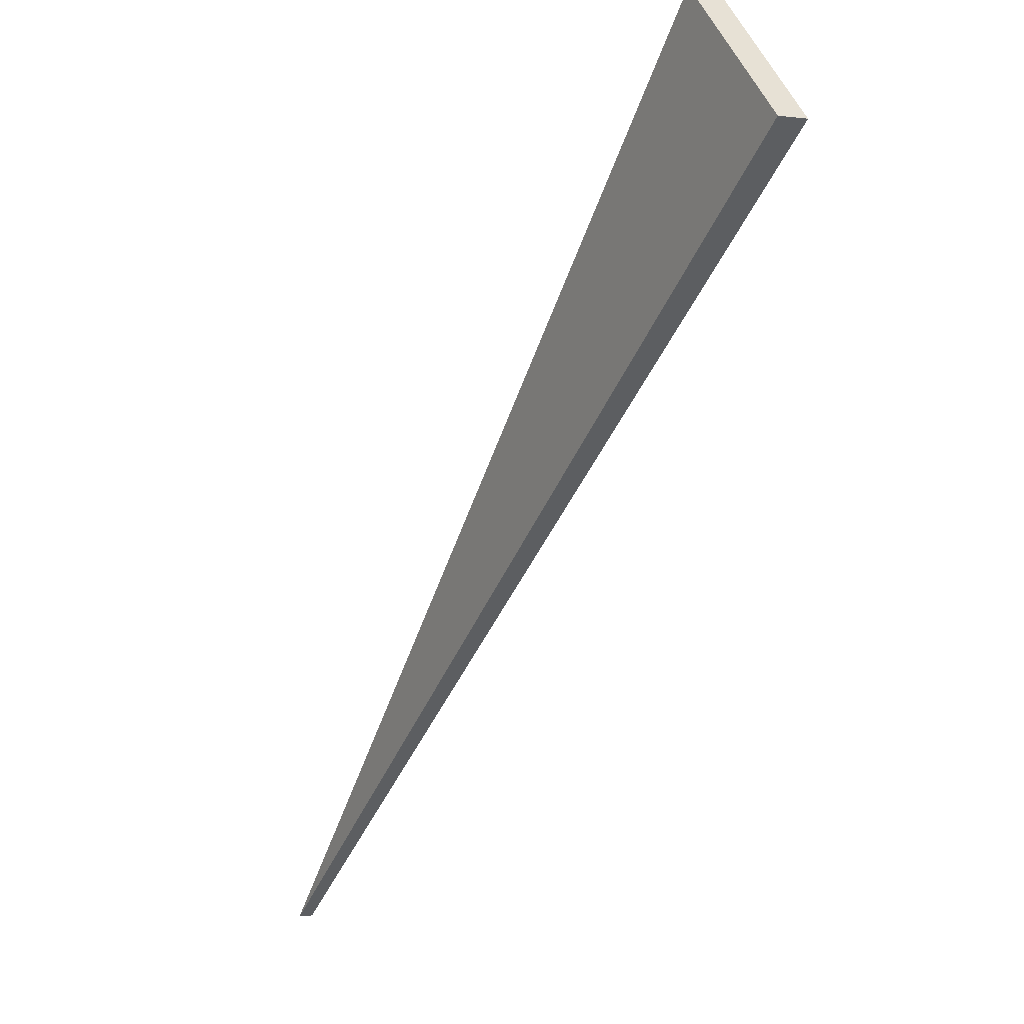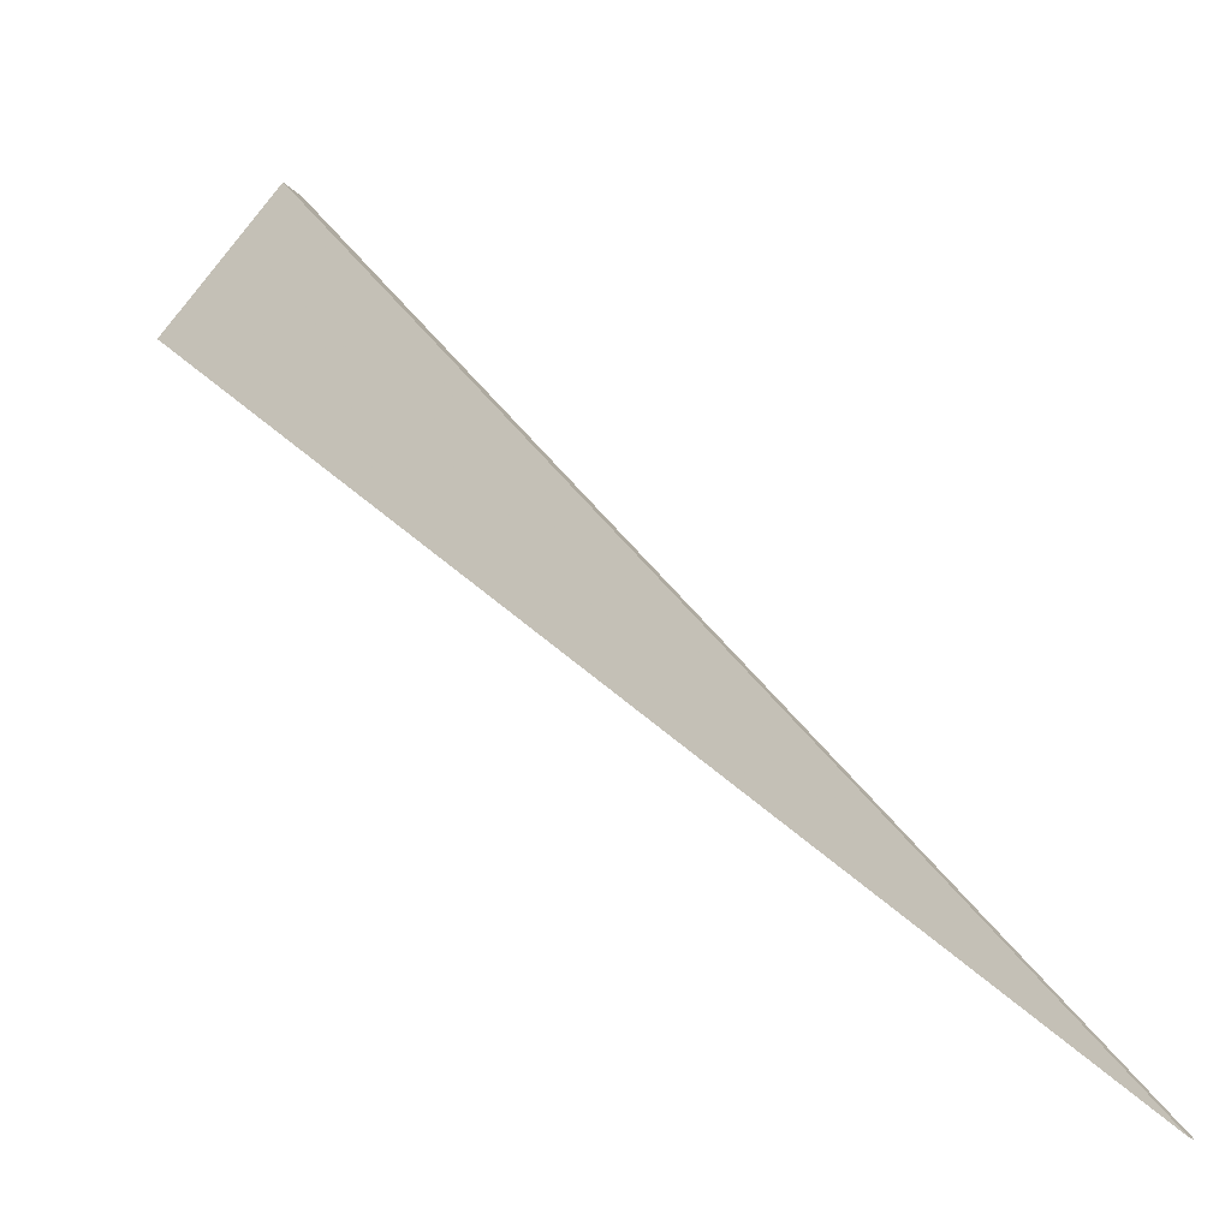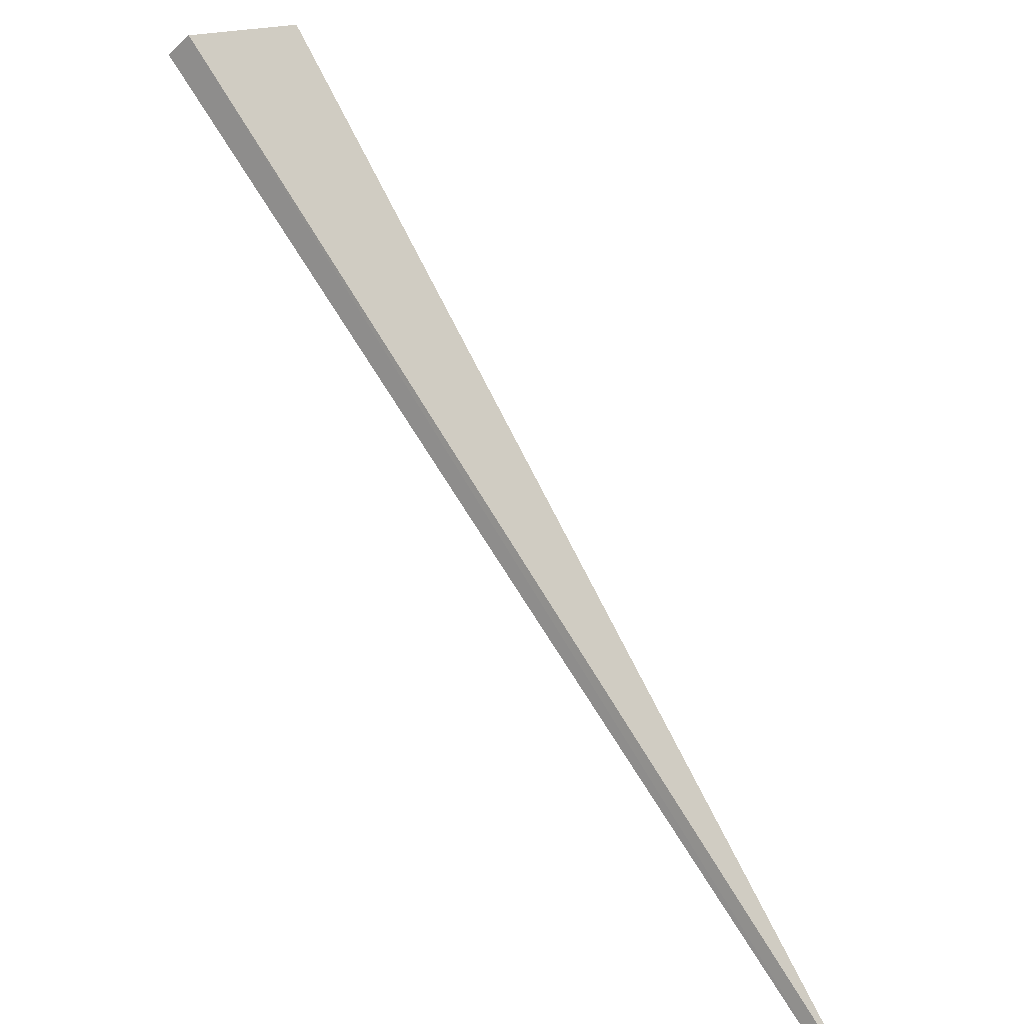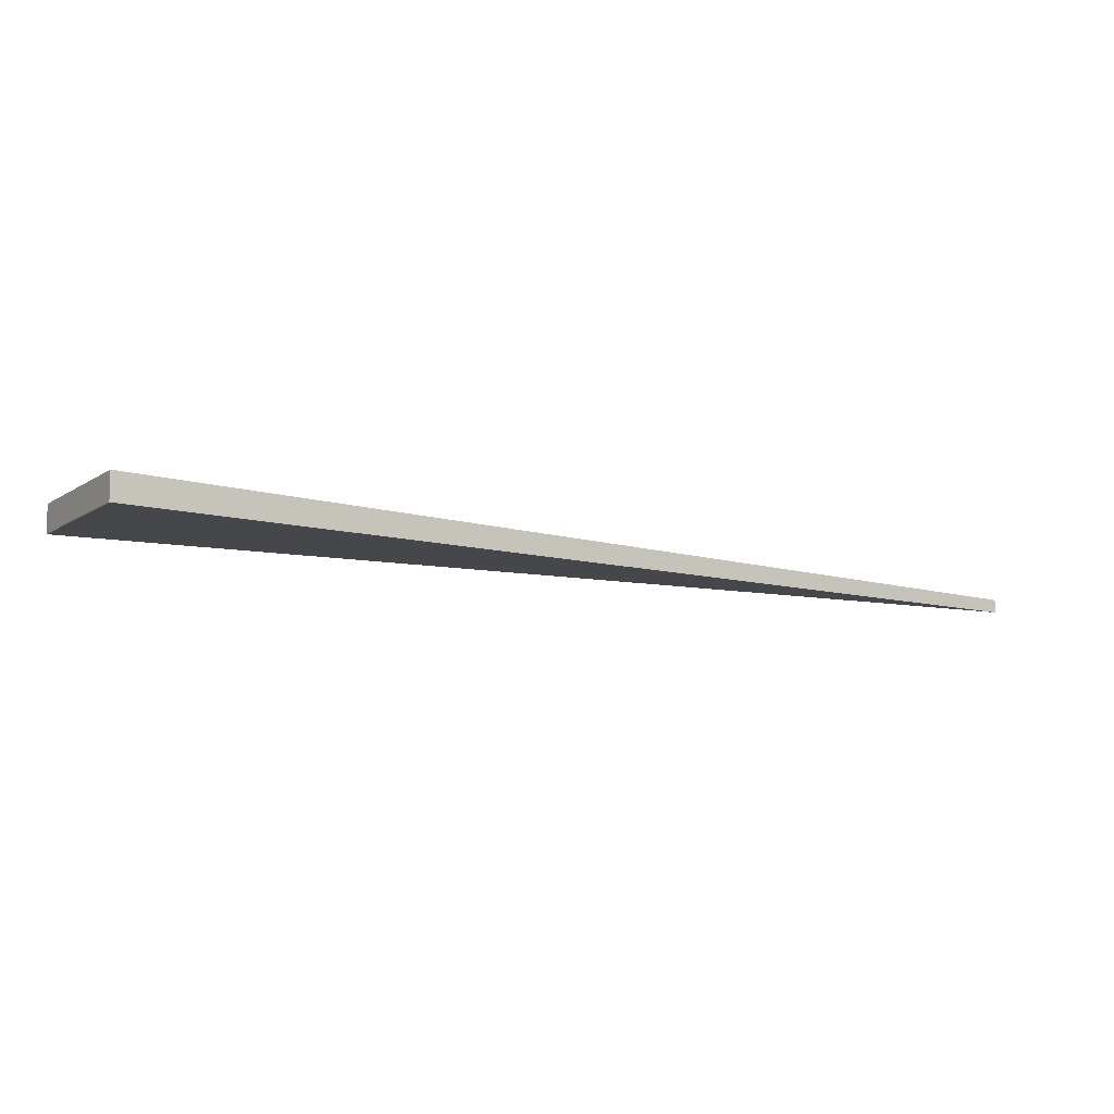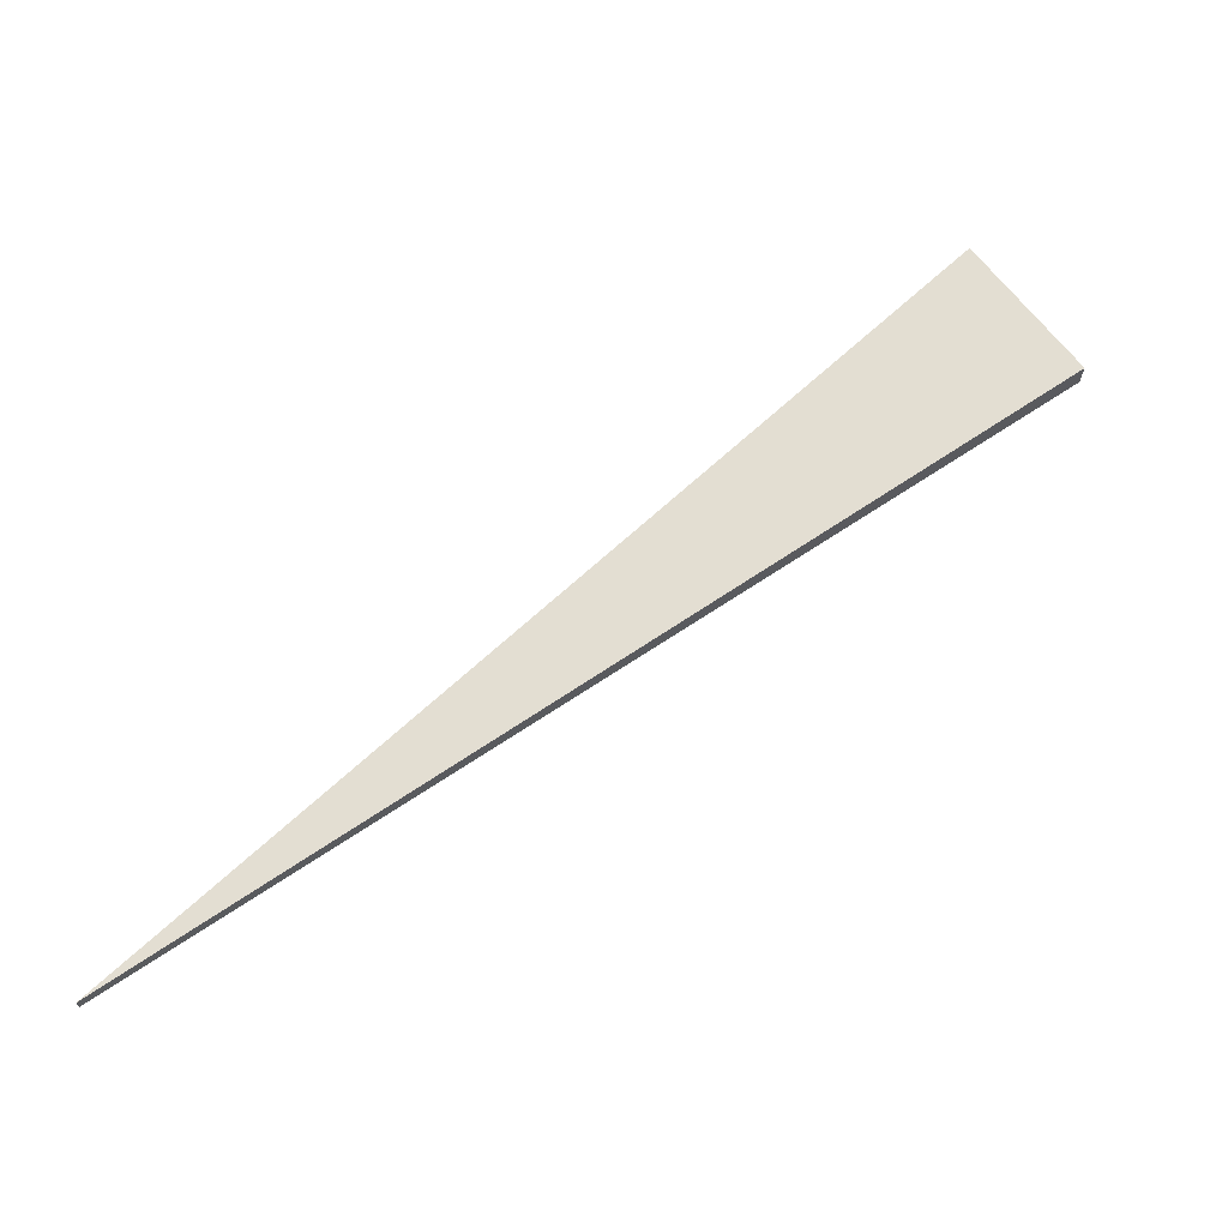
<metadata>
{"format":"obj","ext":"obj","renderer":"f3d","projection":"perspective","resolution":1024,"background":"white","views":[{"elev":-0.5,"azim":59.1,"up":"+Y"},{"elev":-18.1,"azim":-154.1,"up":"+Y"},{"elev":-40.7,"azim":135.5,"up":"+Y"},{"elev":-10.6,"azim":-166.5,"up":"+Z"},{"elev":67.4,"azim":6.7,"up":"+Z"}]}
</metadata>
<code>
o 12610
v 2172 1875 8.657
v 2172 1876 8.658
v 2172 1875 8.654
v 2172 1876 8.658
v 2172 1876 8.653
v 2172 1876 8.658
v 2172 1876 8.658
v 2172 1876 8.653
v 2172 1876 8.658
v 2172 1875 8.657
v 2172 1876 8.658
v 2172 1875 8.654
v 2172 1876 8.653
v 2172 1876 8.653
v 2172 1876 8.653
f 1 2 3
f 3 4 5
f 1 6 7
f 2 6 8
f 9 8 5
f 10 8 11
f 12 13 10
f 12 14 15

</code>
